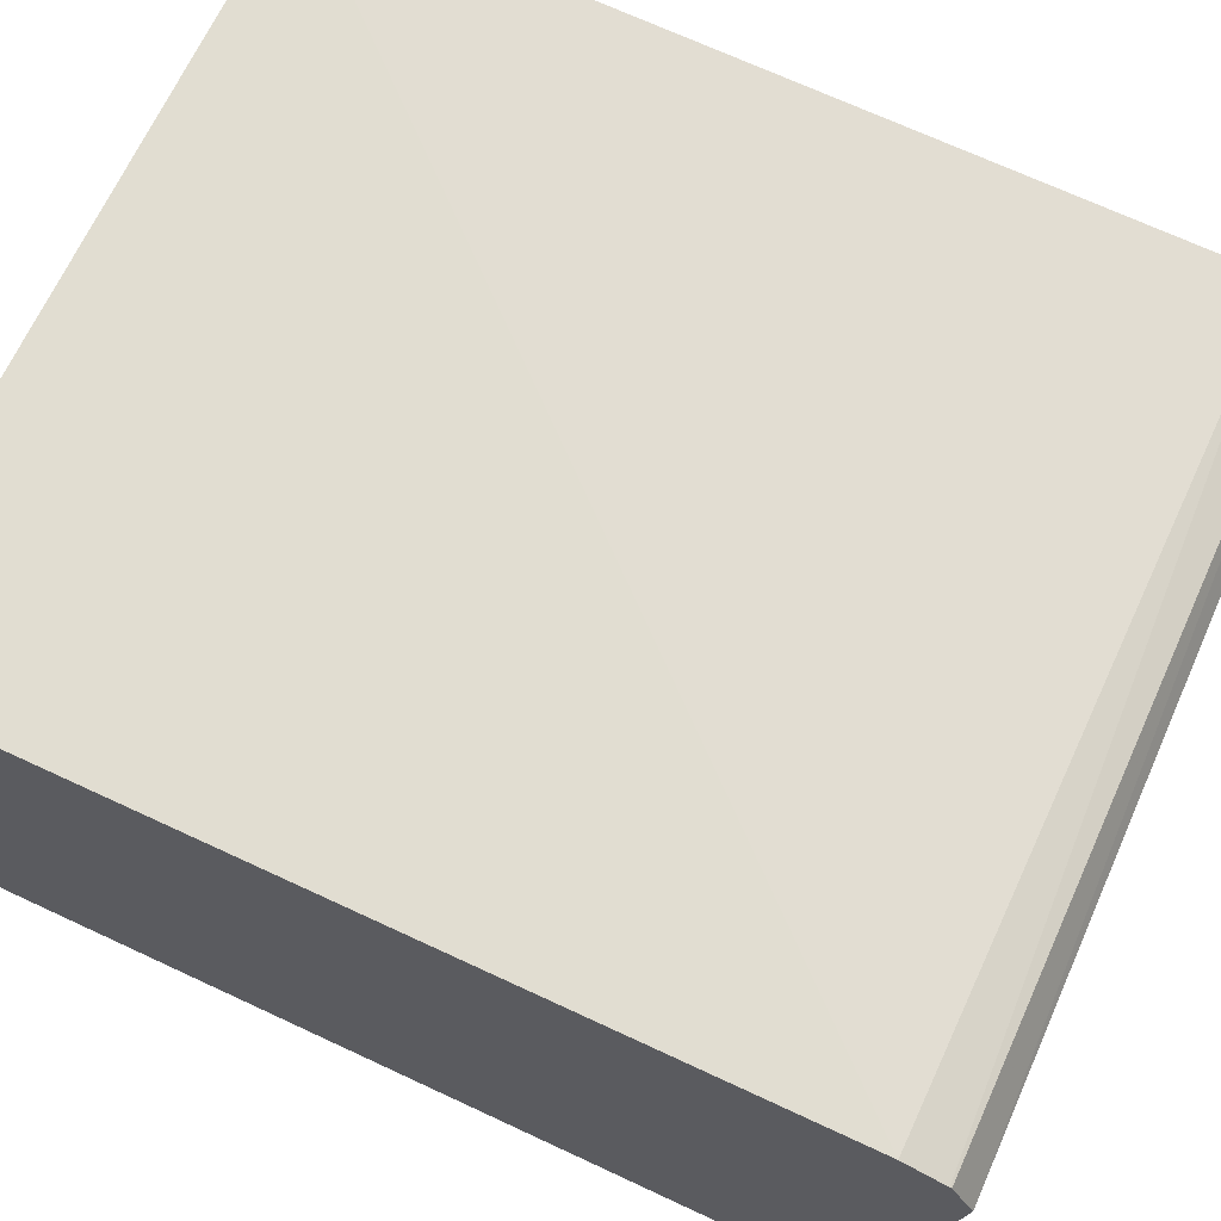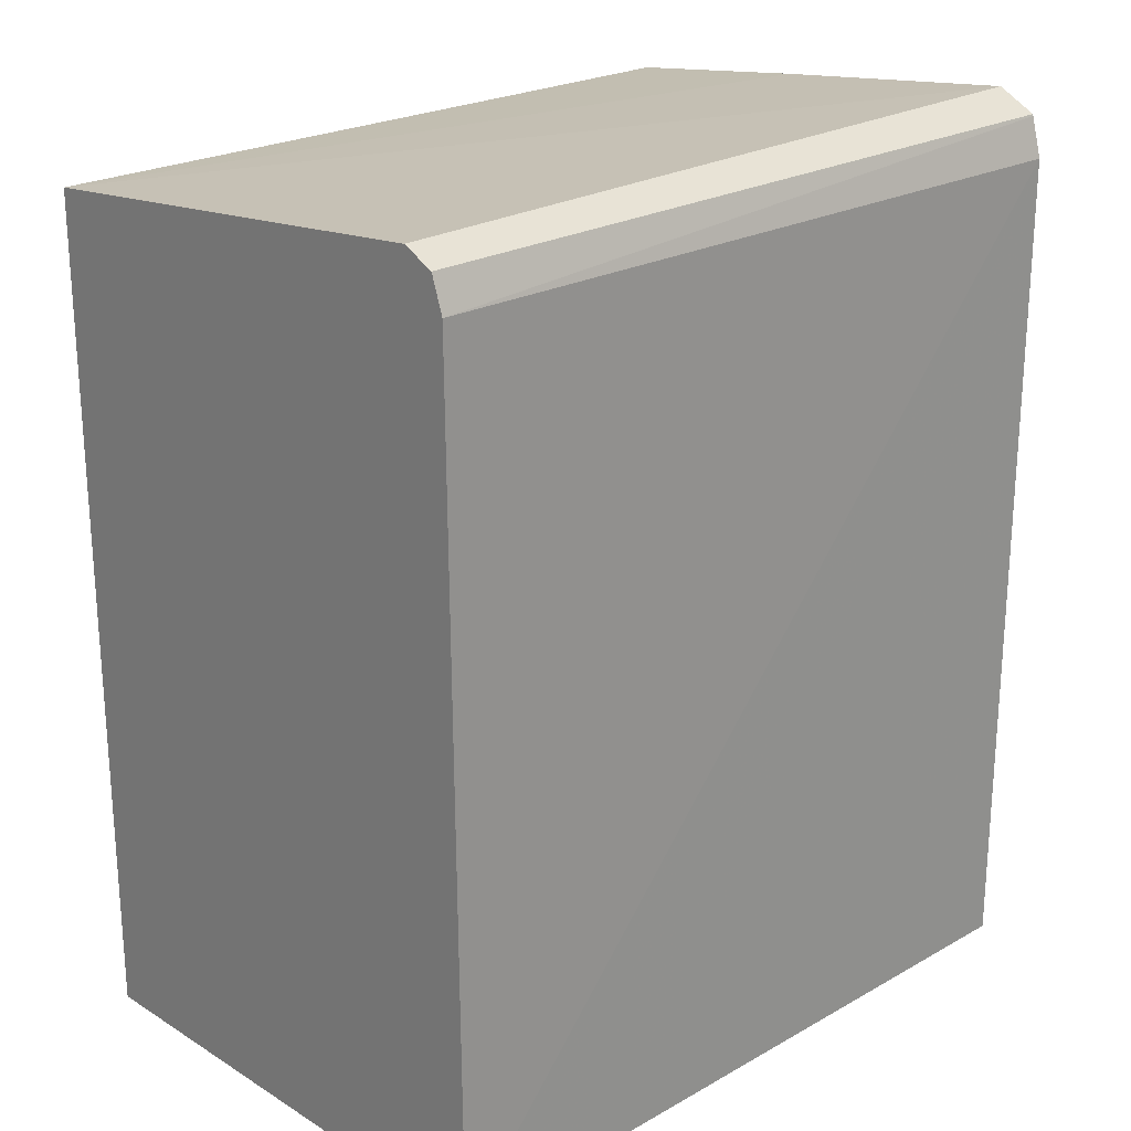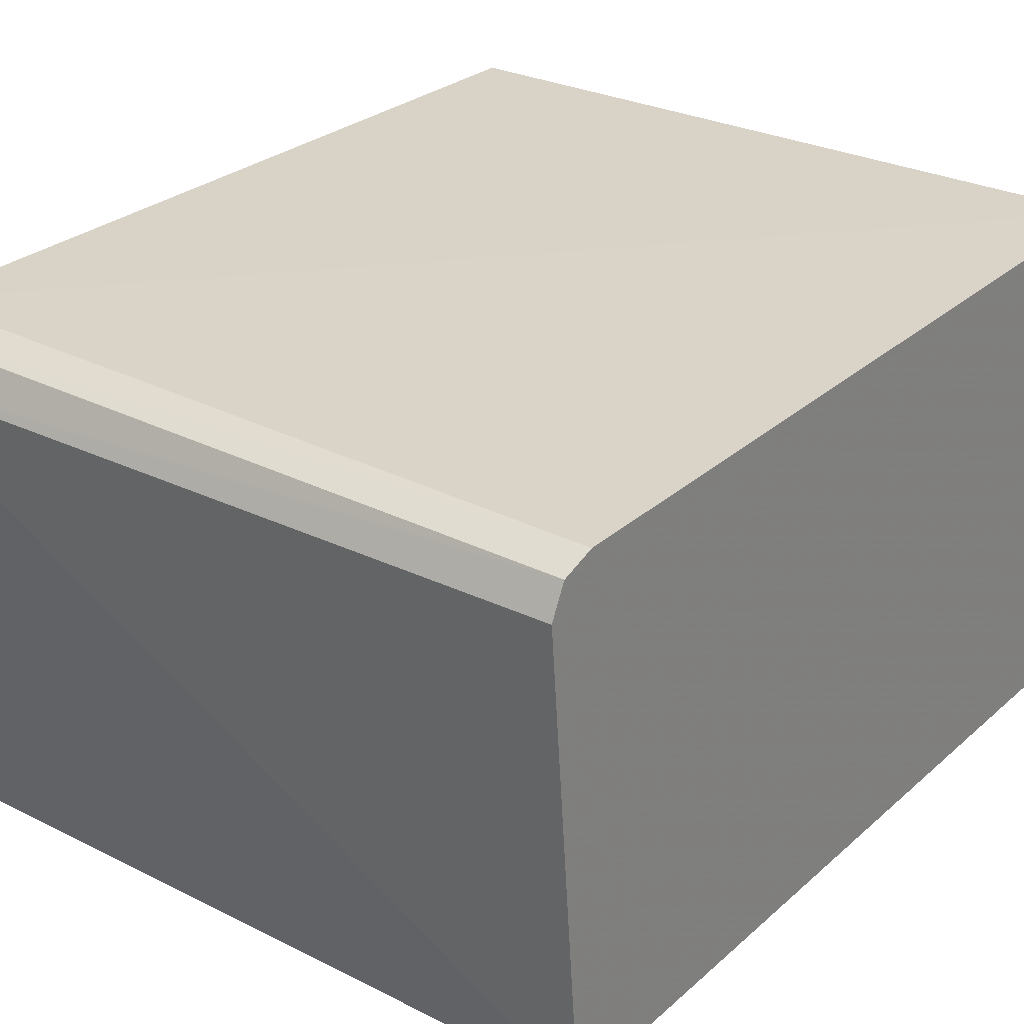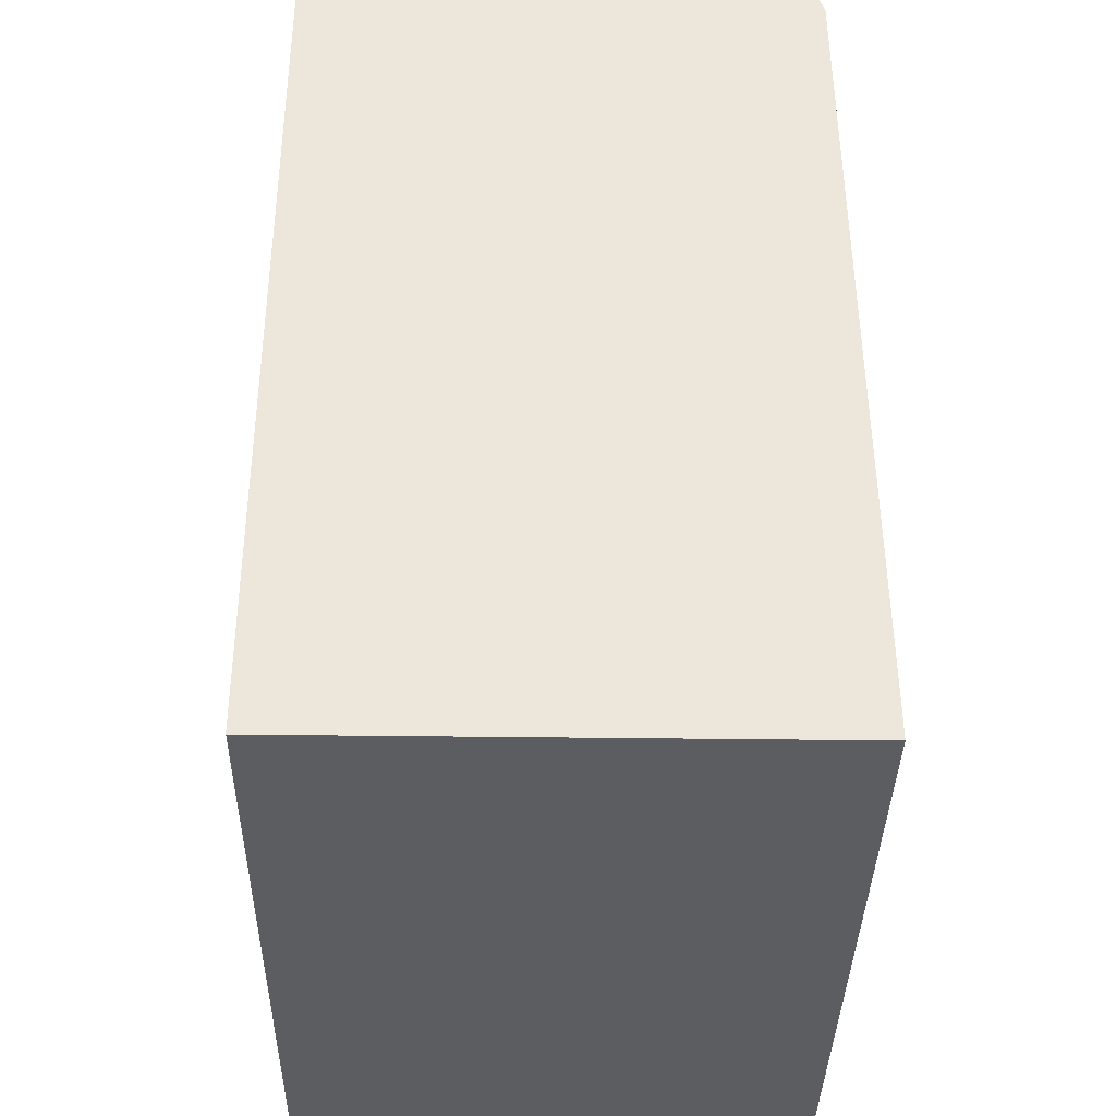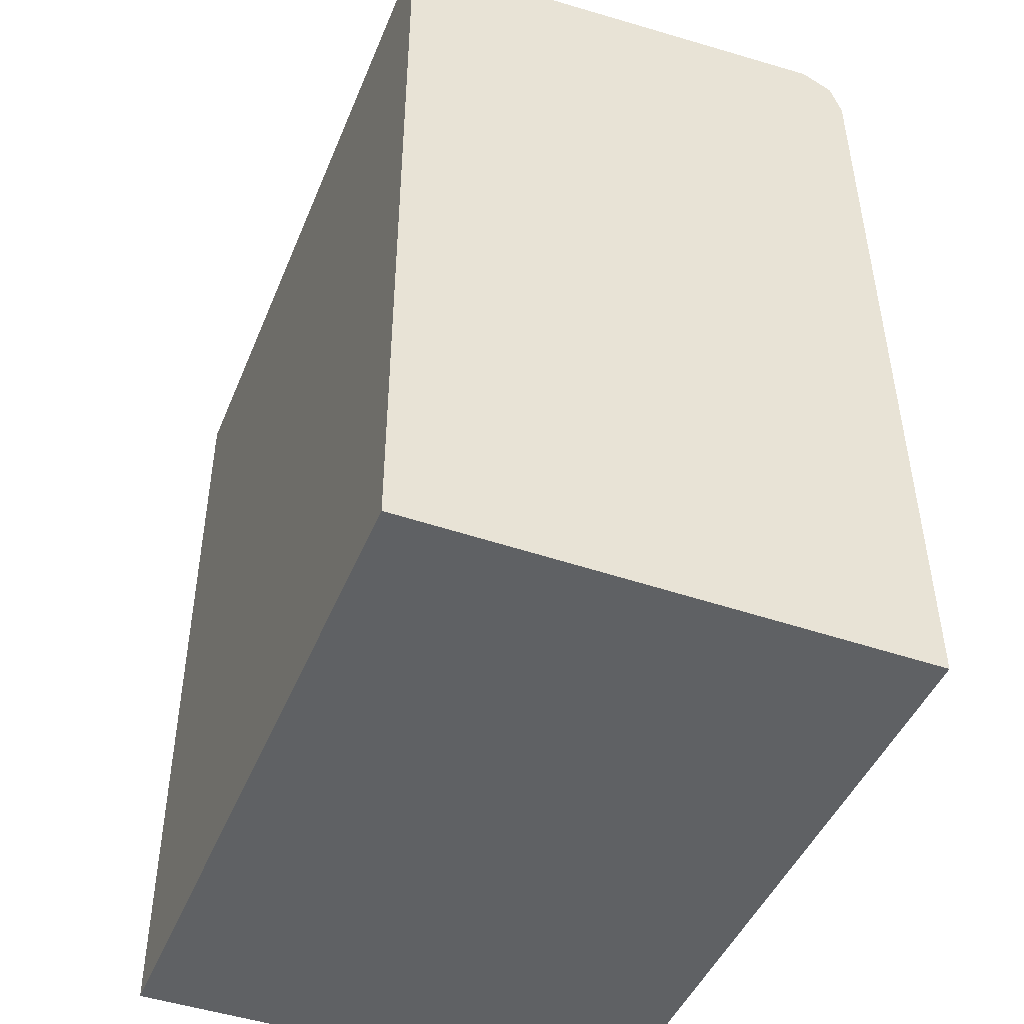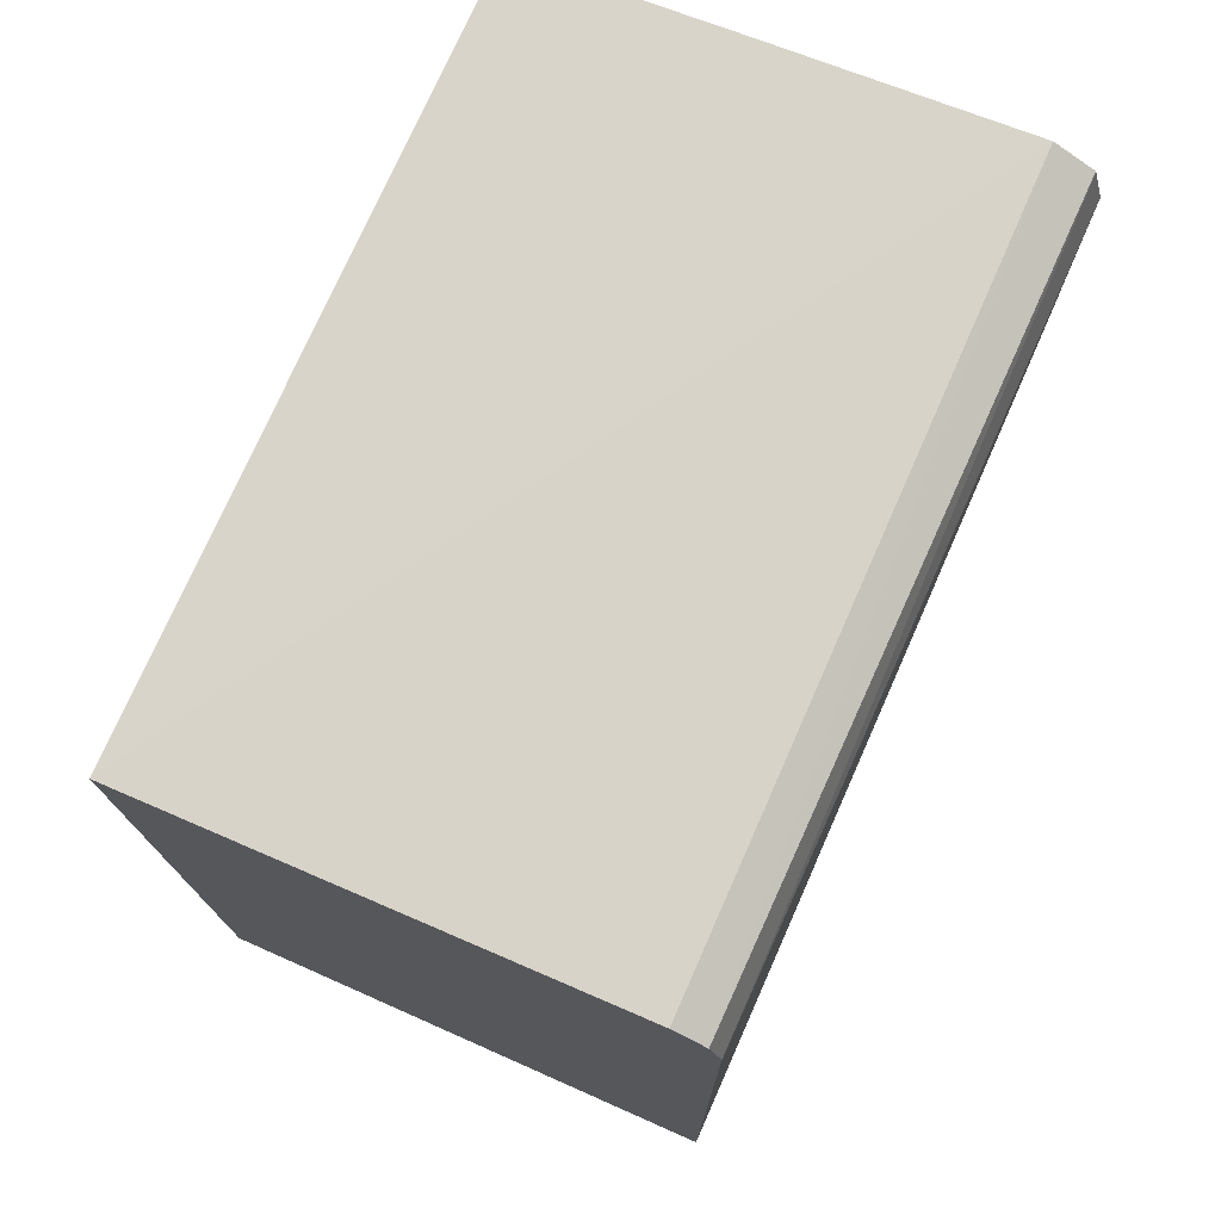
<metadata>
{"format":"obj","ext":"obj","renderer":"f3d","projection":"perspective","resolution":1024,"background":"white","views":[{"elev":68.7,"azim":-65.0,"up":"+Y"},{"elev":22.8,"azim":136.2,"up":"+Z"},{"elev":27.9,"azim":37.4,"up":"+Y"},{"elev":-36.8,"azim":89.0,"up":"+Z"},{"elev":-45.6,"azim":68.4,"up":"+Z"},{"elev":75.1,"azim":113.8,"up":"+Z"}]}
</metadata>
<code>
v 0.001035 0.2748 0.2805
v 0.001035 0.281 0.2775
v -0.255 0.2748 0.2844
v 0.001035 0.1129 0.2659
v 0.001035 0.2856 0.2752
v -0.255 0.2883 0.2774
v -0.255 0.1834 0.2748
v -0.255 0.113 0.2666
v -0.2189 0.1129 0.2659
v 0.001035 0.1129 -0.02509
v -0.255 0.2885 0.2768
v 0.001035 0.2896 0.2634
v -0.255 0.1129 0.2596
v -0.2474 0.1129 0.2651
v -0.2322 0.1129 0.2659
v -0.255 0.1129 -0.02509
v 0.001035 0.2921 -0.02509
v -0.255 0.2922 0.2634
v -0.255 0.2921 -0.02509
f 1 2 3
f 1 3 4
f 1 4 10
f 1 10 17
f 1 17 12
f 1 12 5
f 1 5 2
f 2 5 3
f 3 5 6
f 3 6 11
f 3 11 18
f 3 18 19
f 3 19 16
f 3 16 13
f 3 13 8
f 3 8 7
f 3 7 4
f 4 7 8
f 4 8 9
f 4 9 15
f 4 15 14
f 4 14 13
f 4 13 16
f 4 16 10
f 5 11 6
f 5 12 11
f 8 13 14
f 8 14 15
f 8 15 9
f 10 16 19
f 10 19 17
f 11 12 18
f 12 17 18
f 17 19 18

</code>
